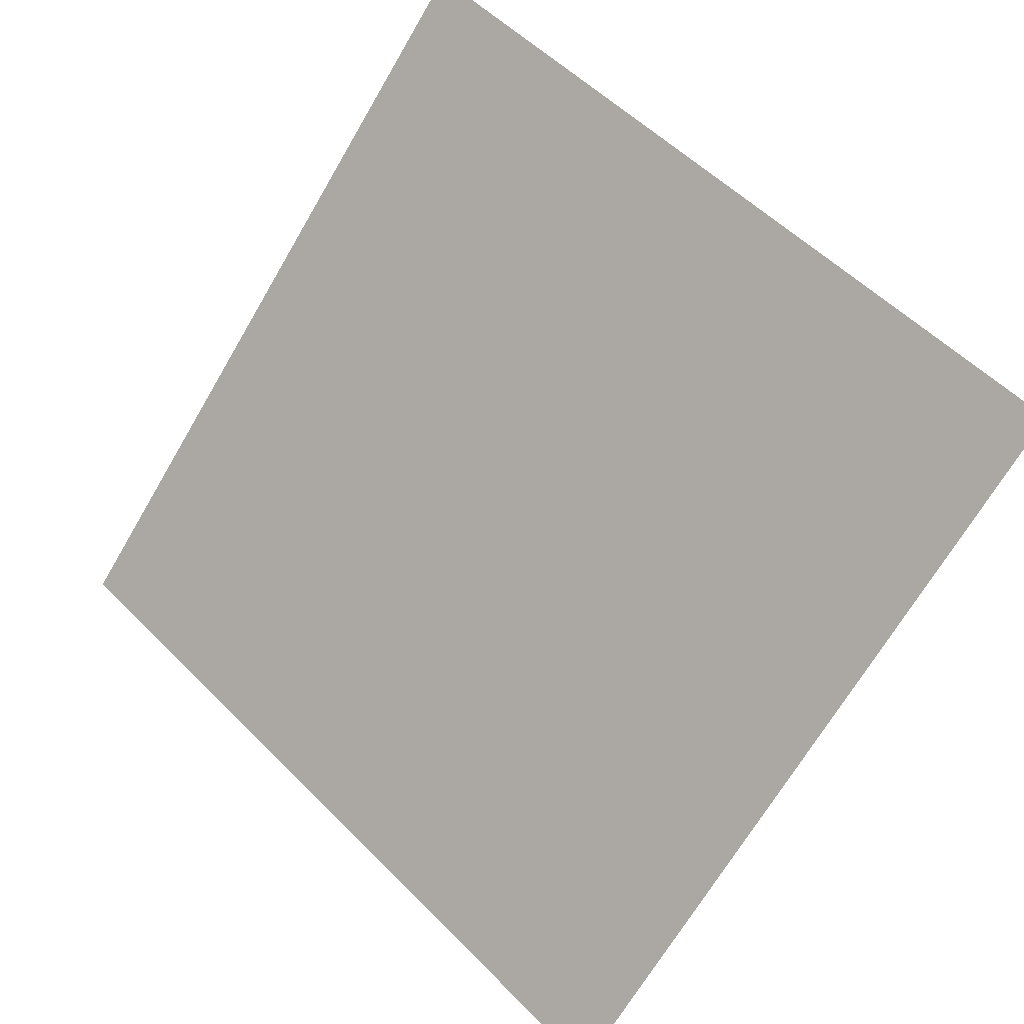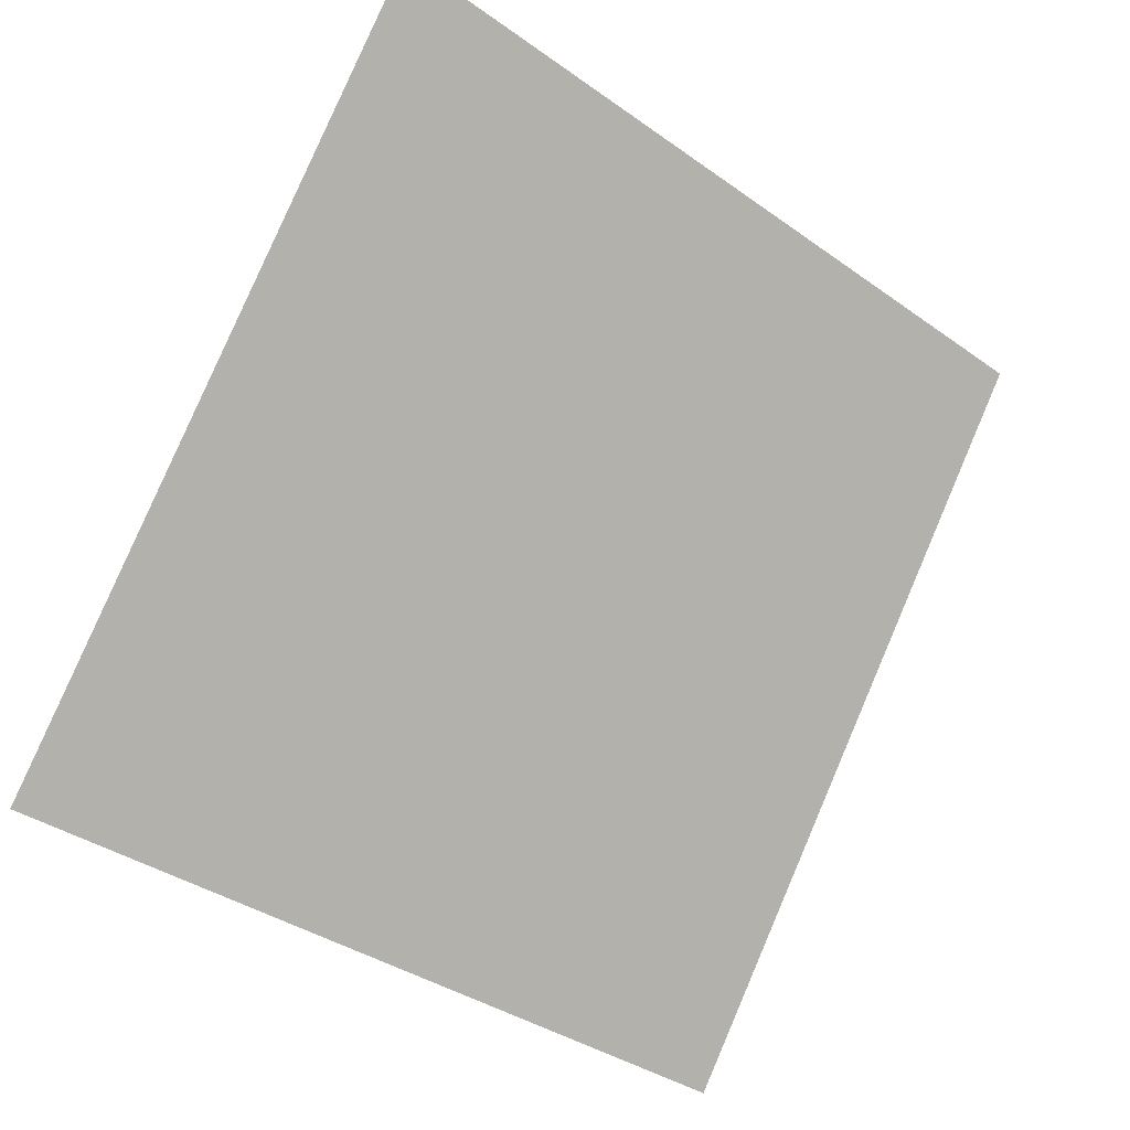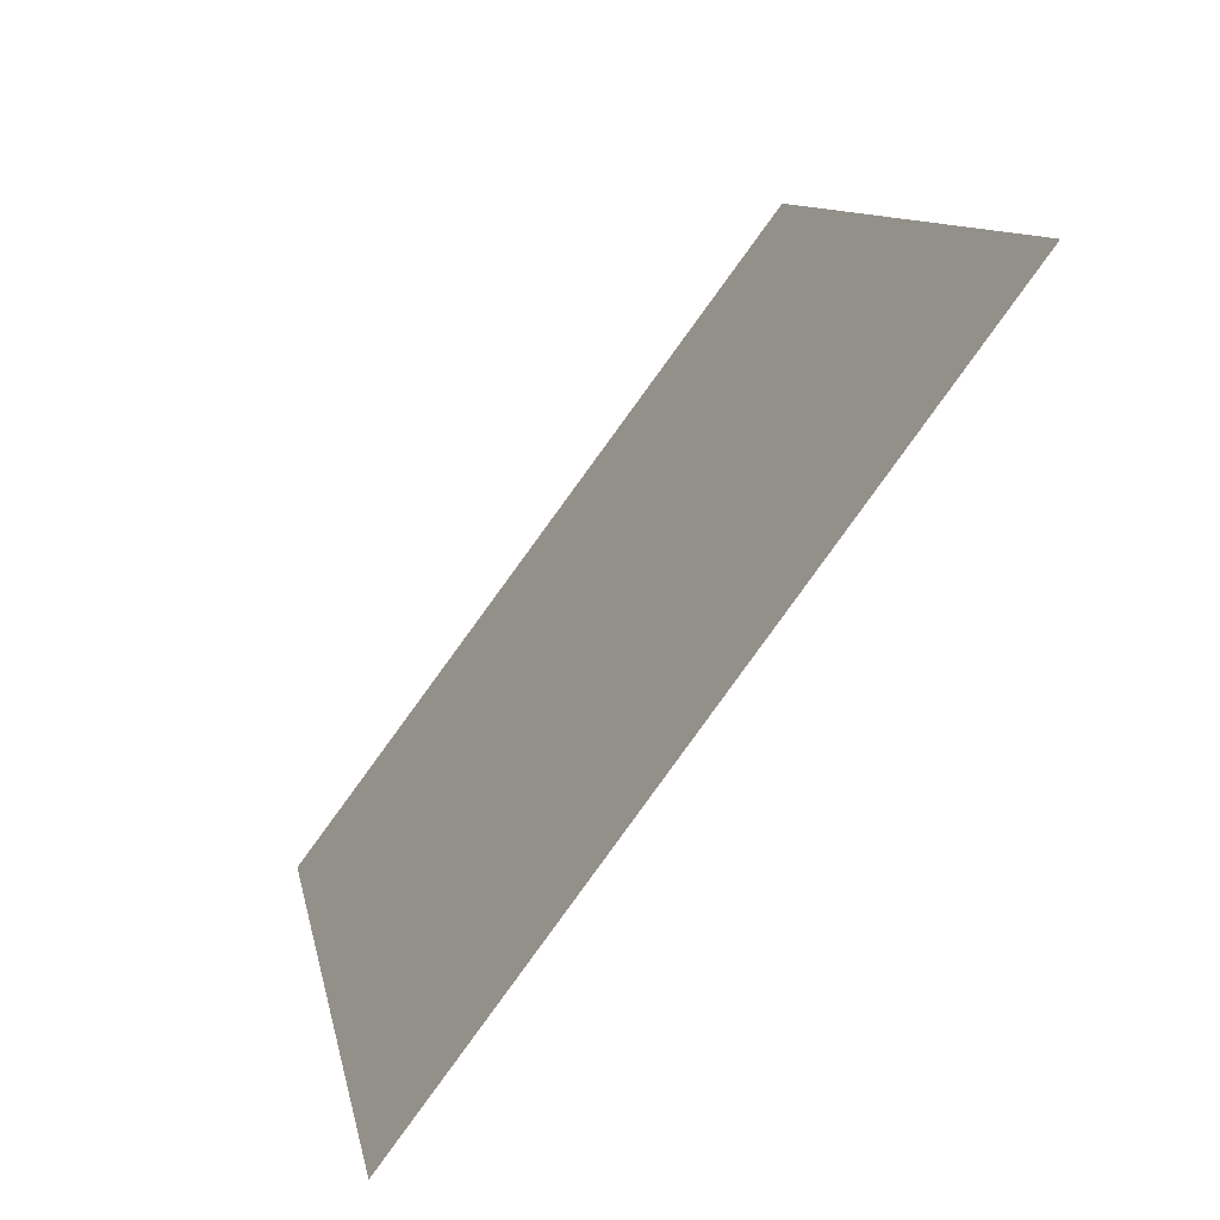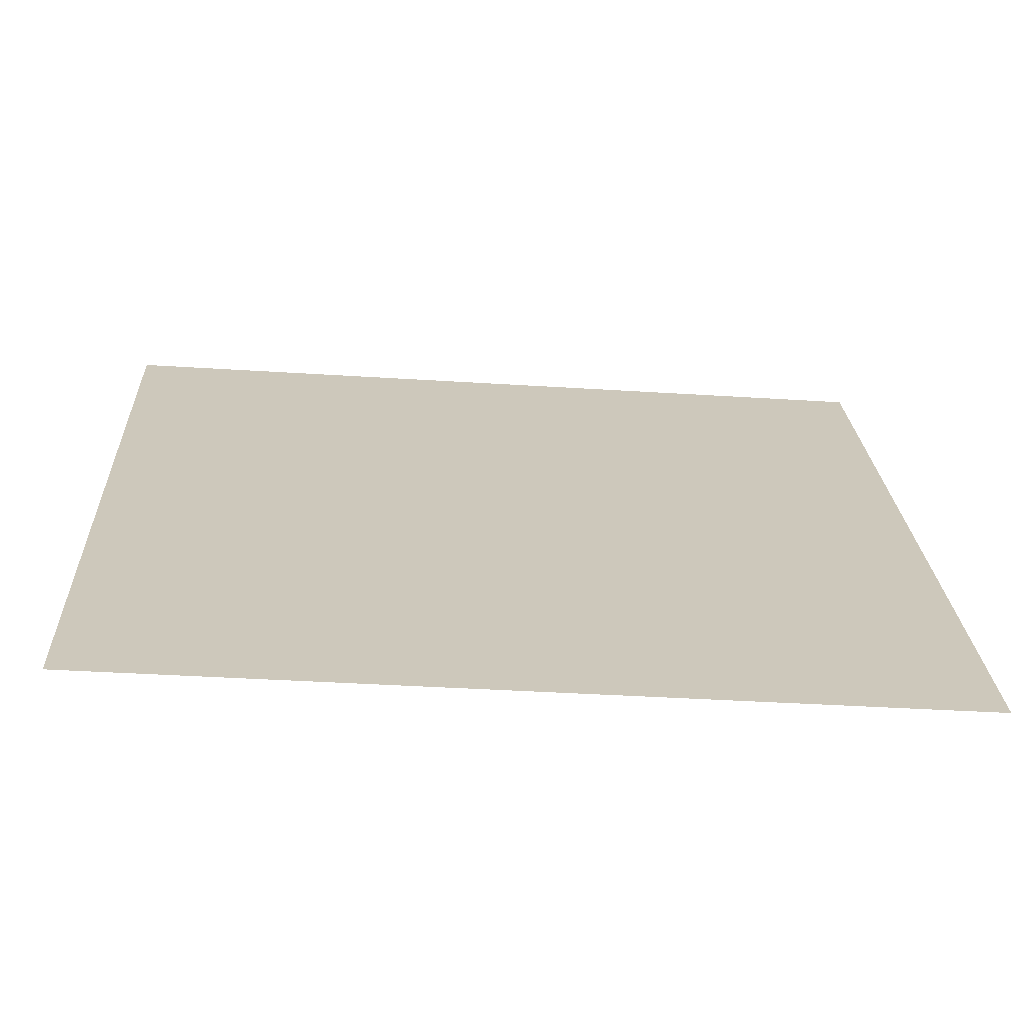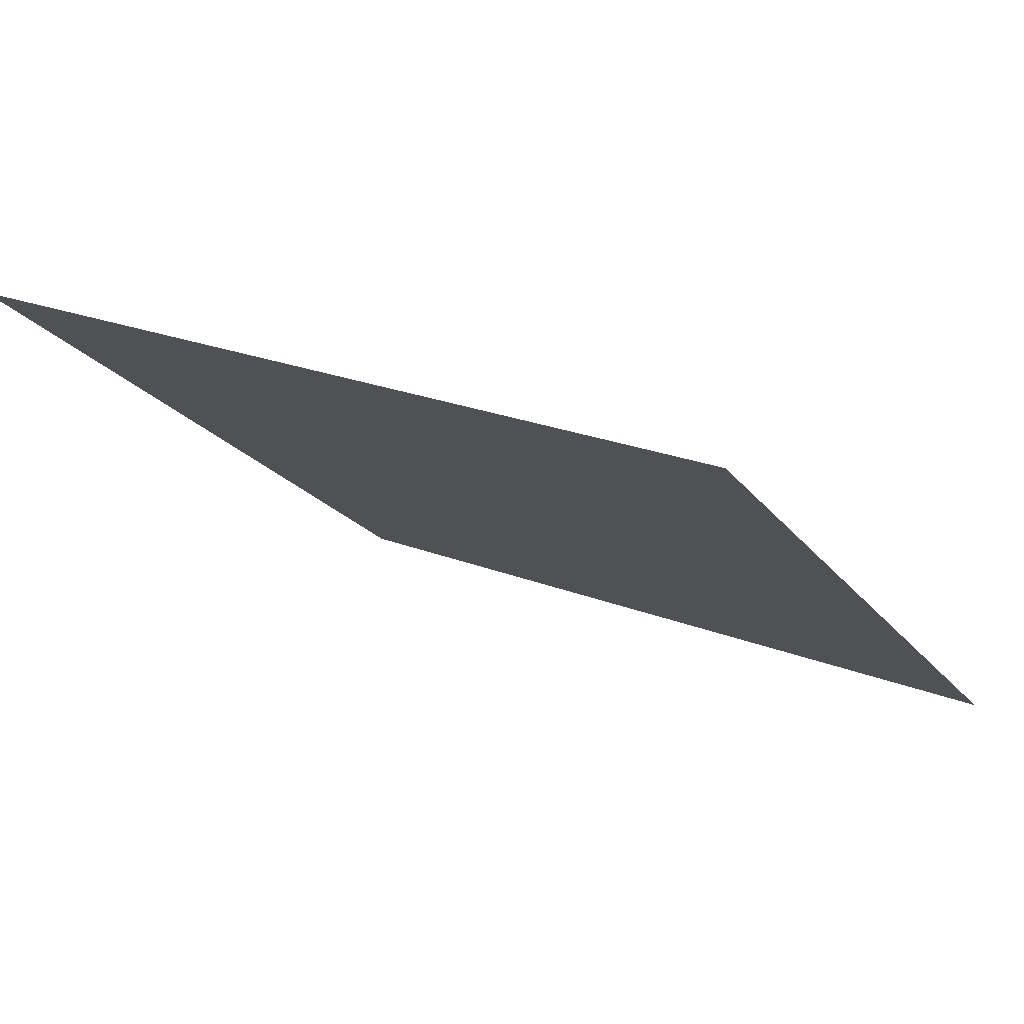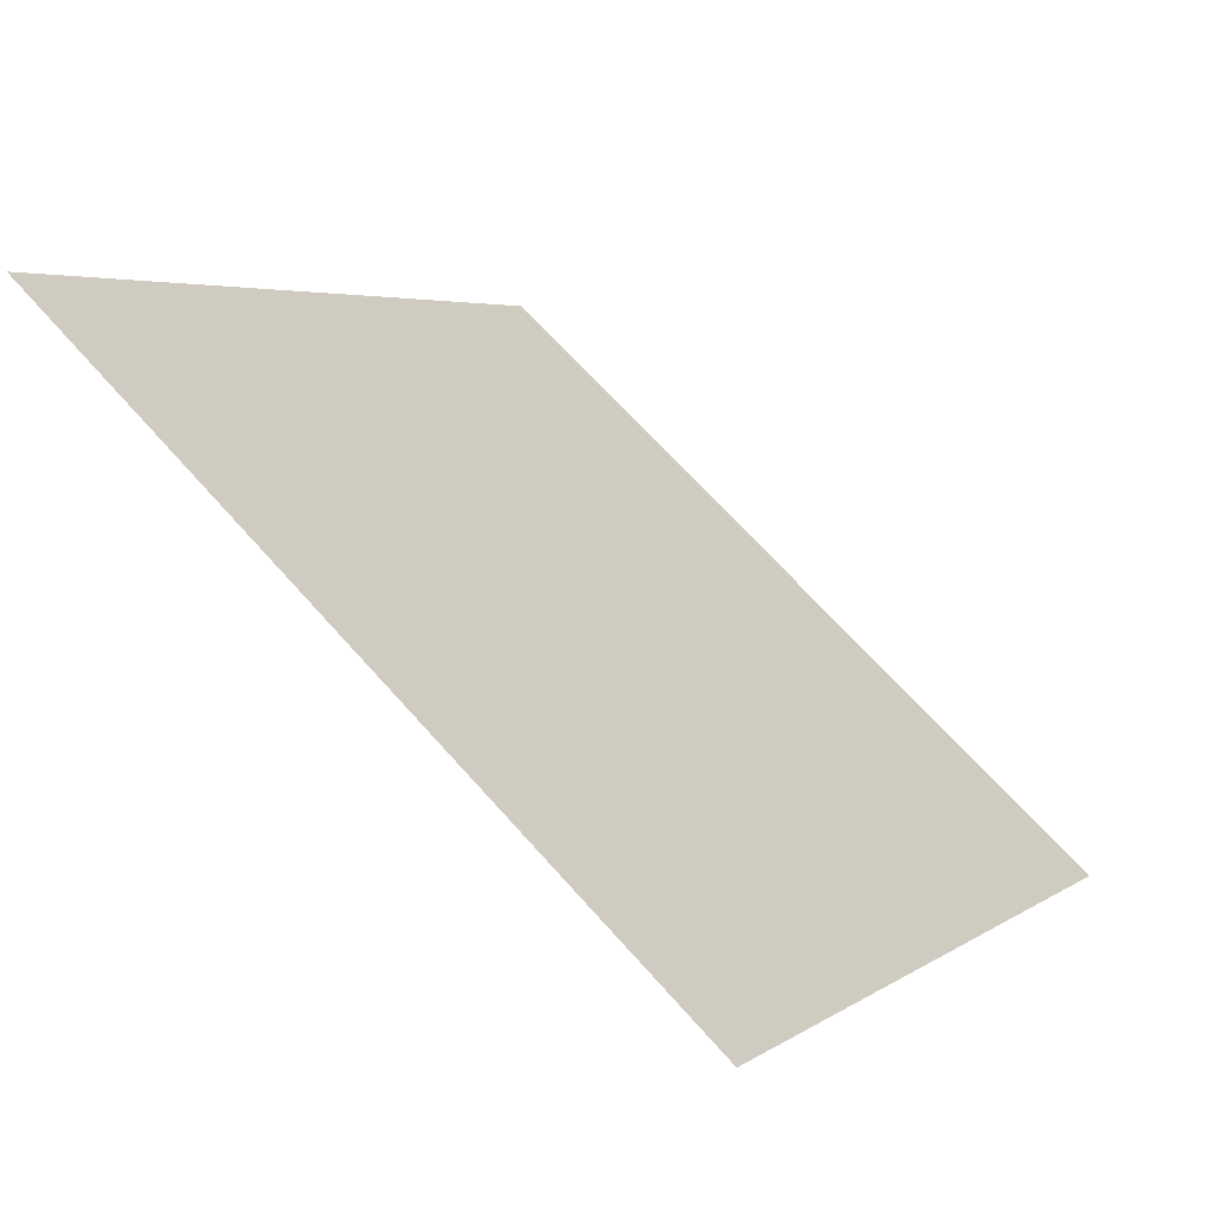
<metadata>
{"format":"obj","ext":"obj","renderer":"f3d","projection":"perspective","resolution":1024,"background":"white","views":[{"elev":-70.1,"azim":60.2,"up":"+Y"},{"elev":79.7,"azim":113.8,"up":"+Y"},{"elev":9.8,"azim":78.6,"up":"+Z"},{"elev":-31.6,"azim":-6.0,"up":"+Z"},{"elev":21.6,"azim":33.3,"up":"+Y"},{"elev":68.1,"azim":-133.0,"up":"+Z"}]}
</metadata>
<code>
v 0.1626 0.7309 0.4373
v 0.156 0.7311 0.4374
v 0.1561 0.735 0.4426
v 0.1627 0.7349 0.4426
f 4 3 2 1

</code>
